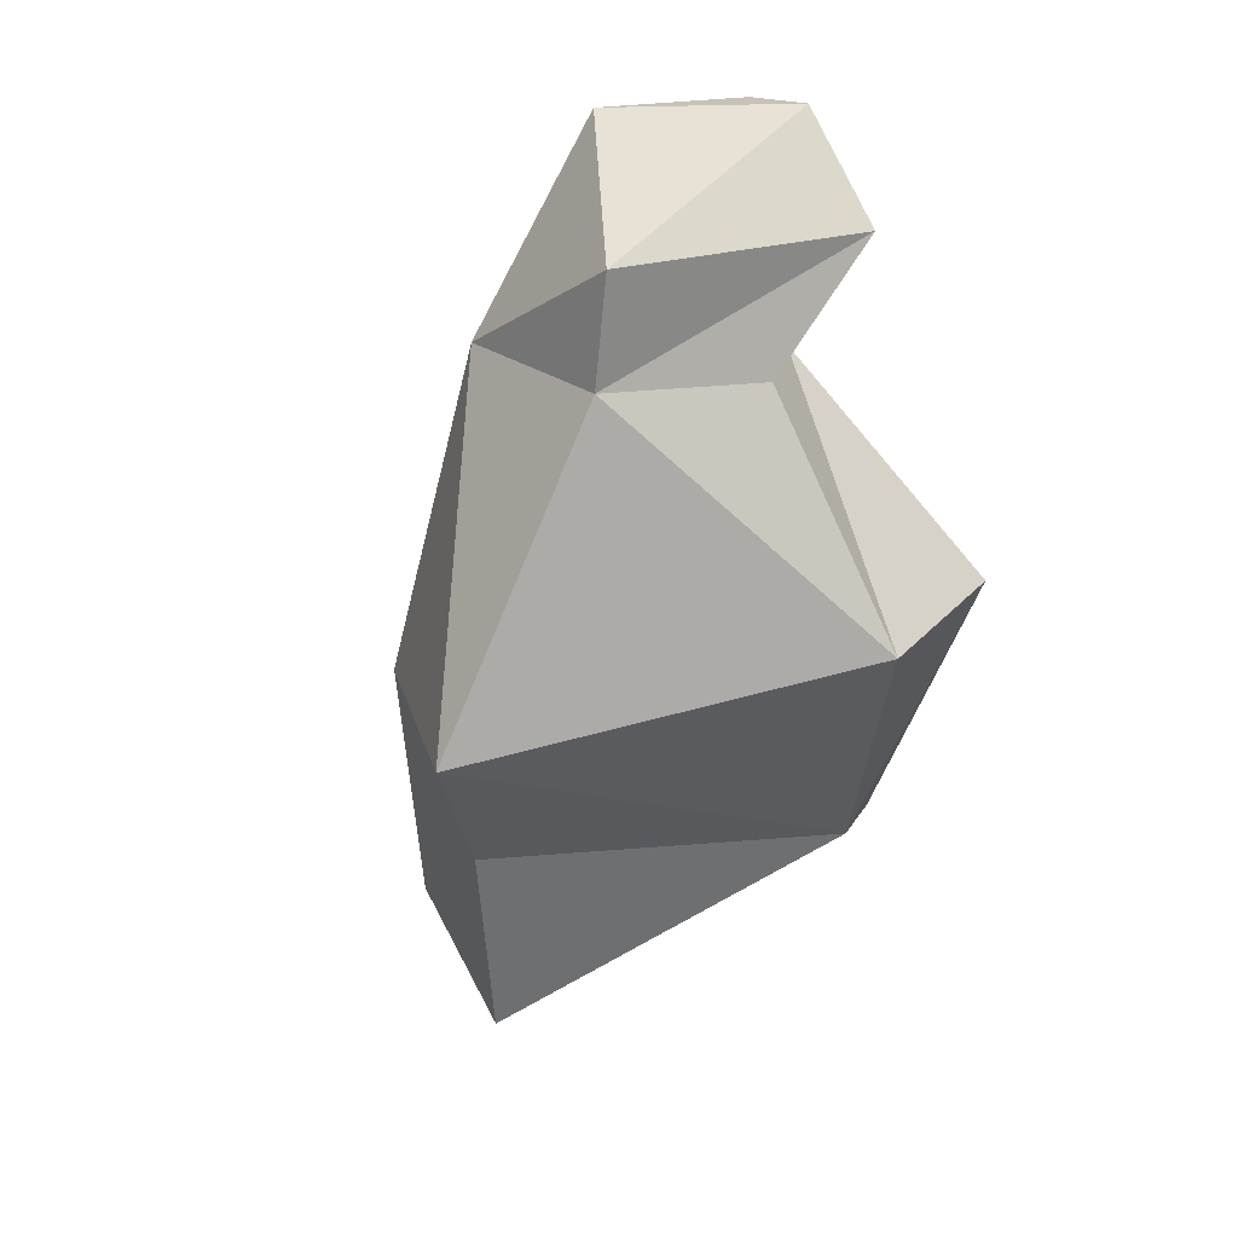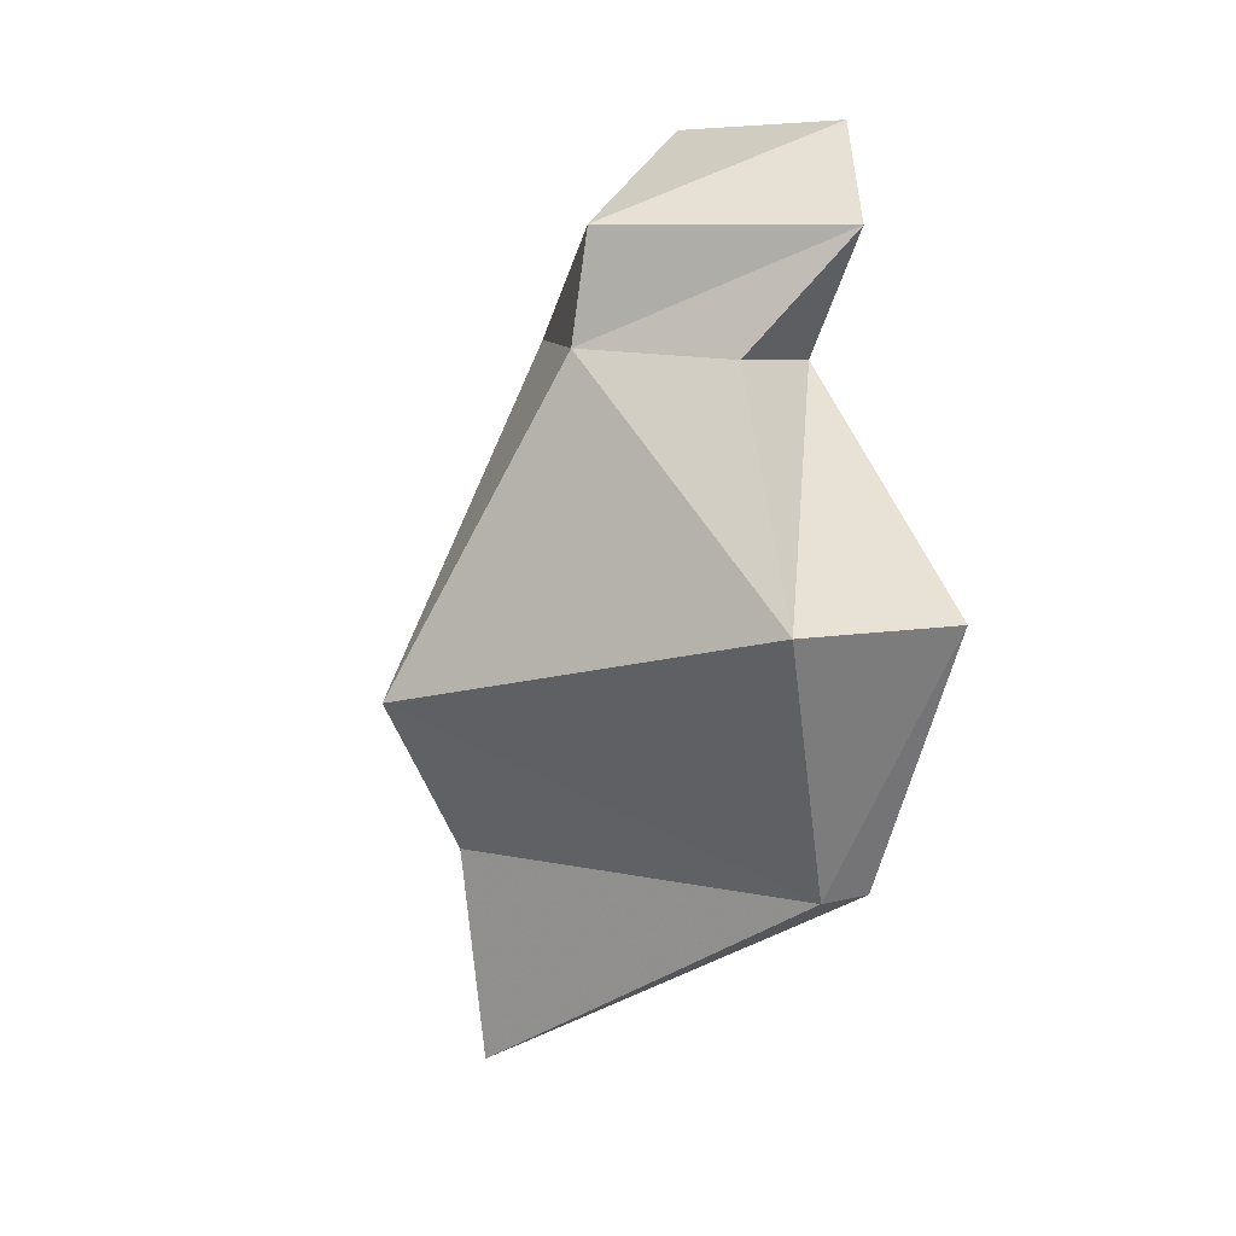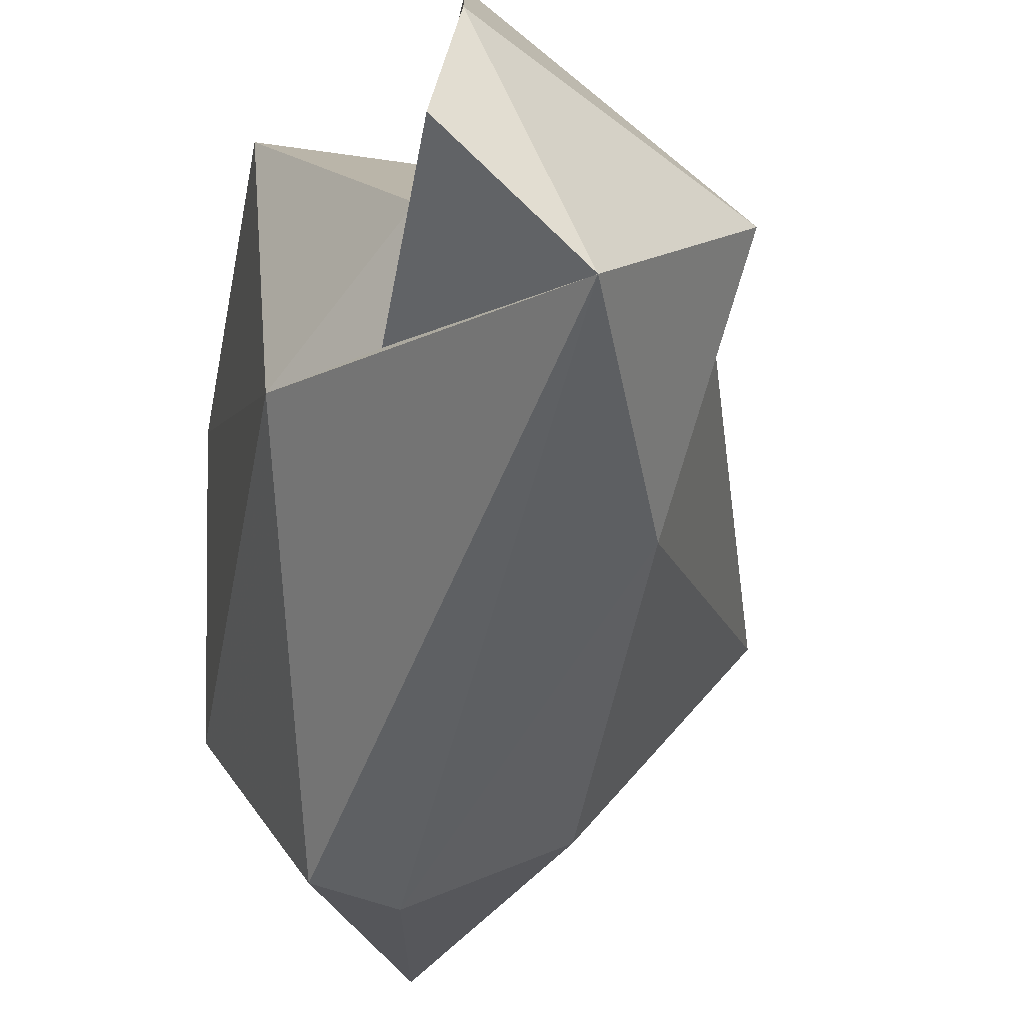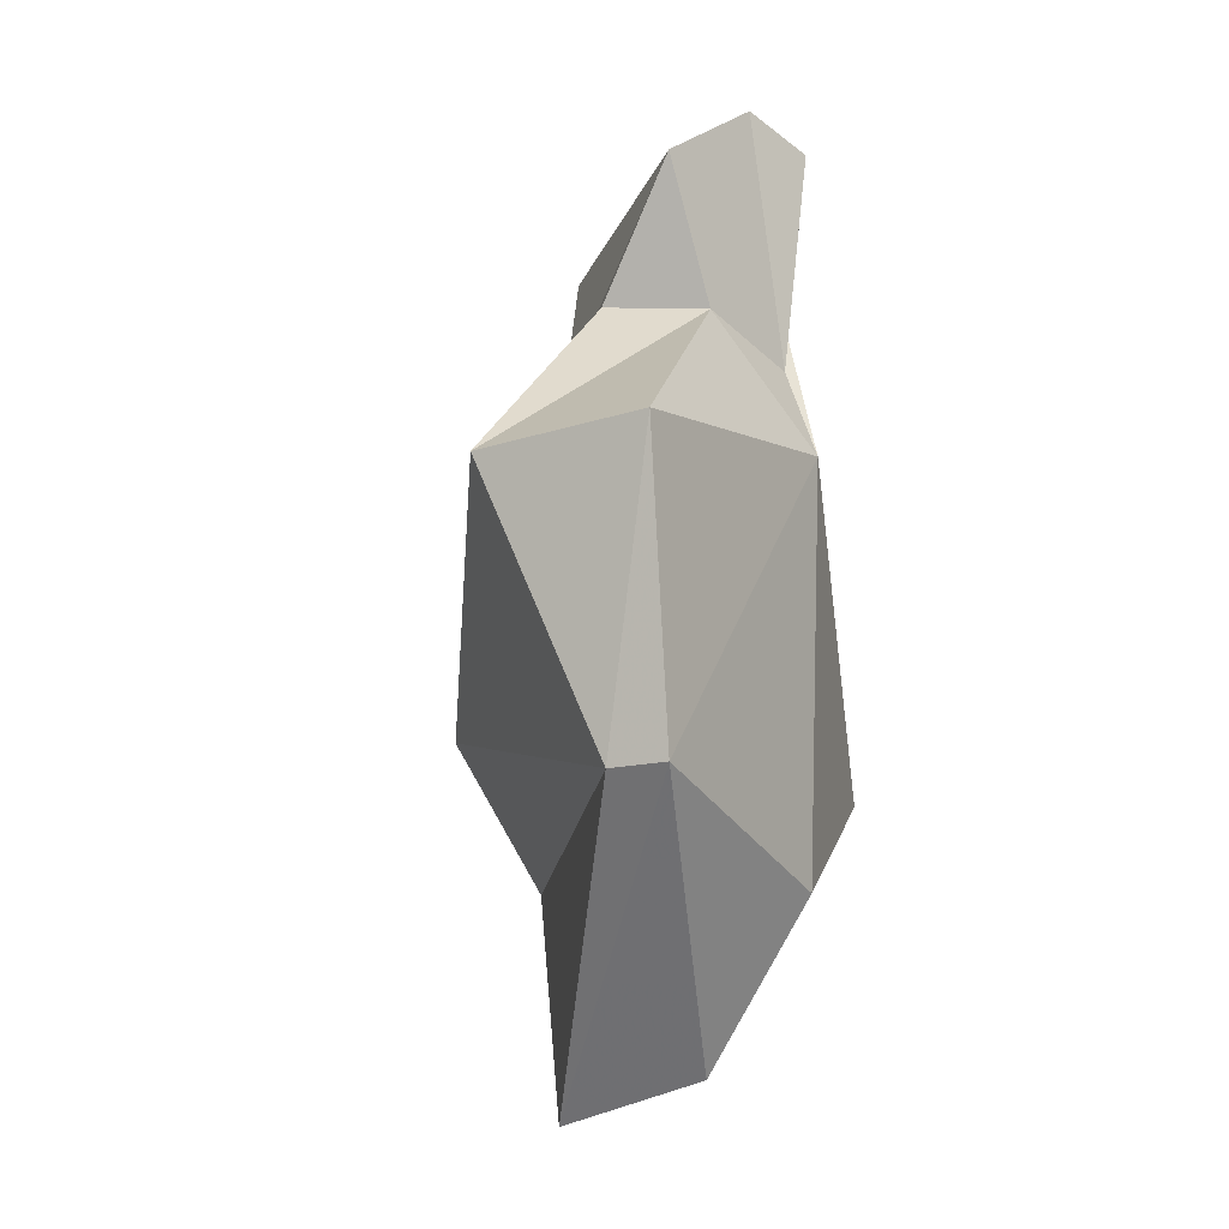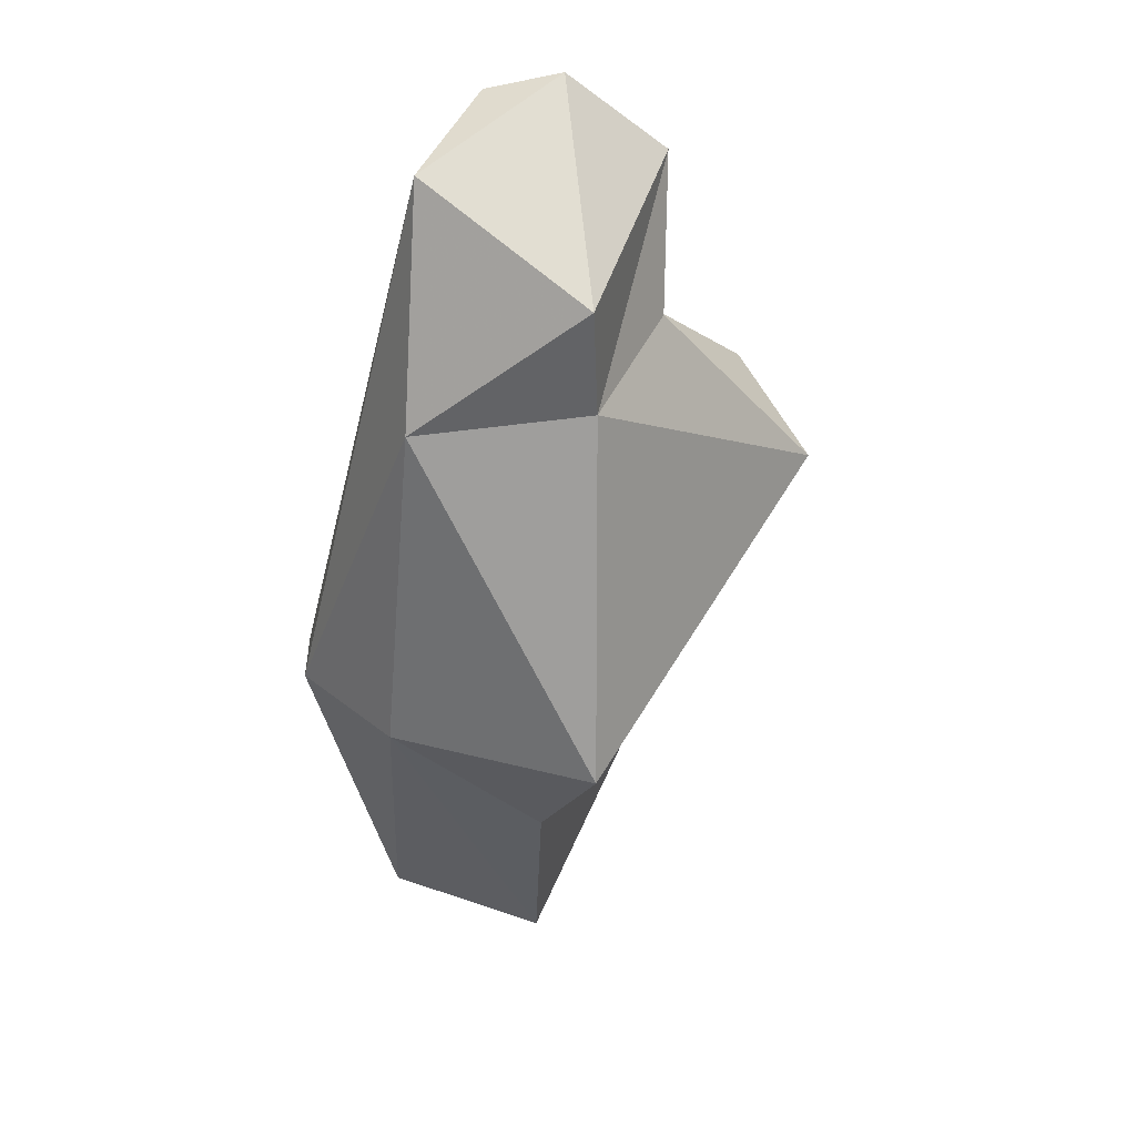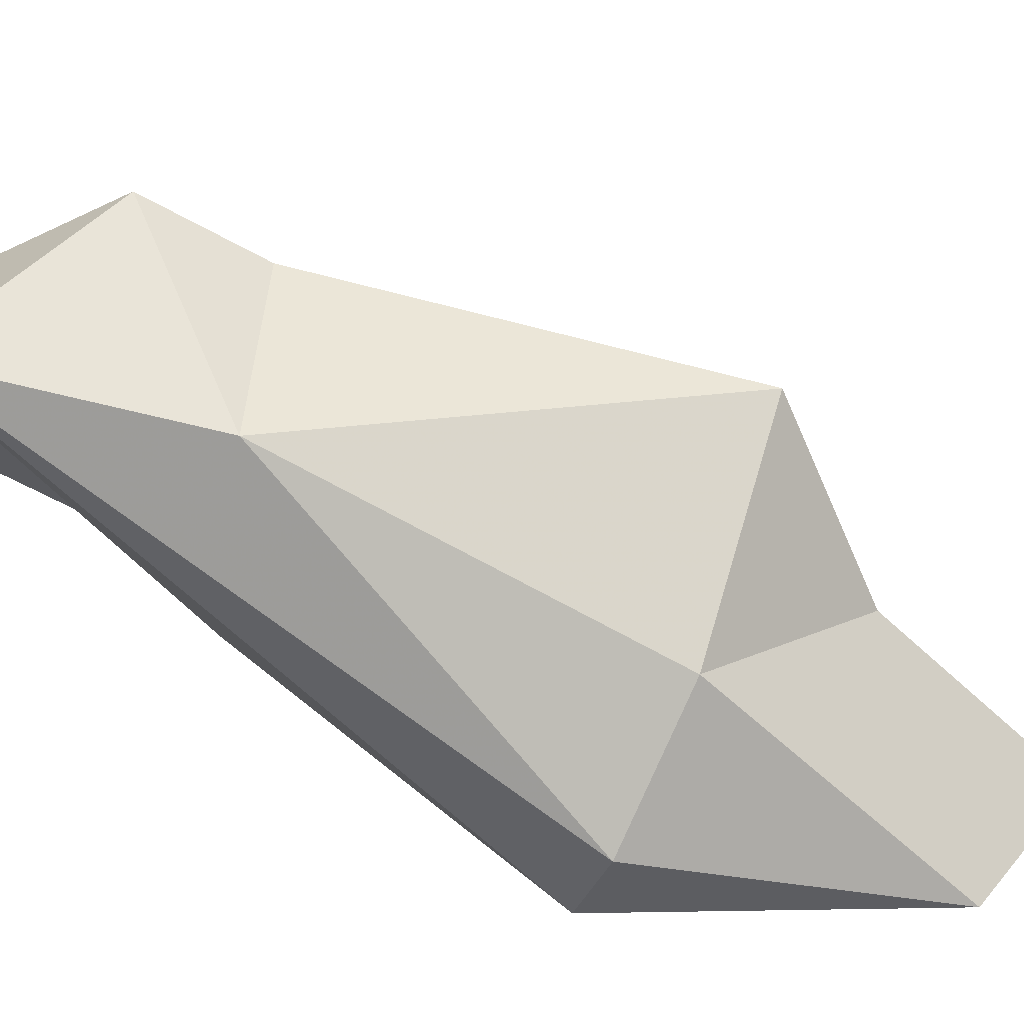
<metadata>
{"format":"obj","ext":"obj","renderer":"f3d","projection":"perspective","resolution":1024,"background":"white","views":[{"elev":31.6,"azim":127.3,"up":"+Z"},{"elev":13.9,"azim":157.3,"up":"+Z"},{"elev":-31.4,"azim":-20.1,"up":"+Y"},{"elev":-24.1,"azim":-145.0,"up":"+Z"},{"elev":47.6,"azim":72.9,"up":"+Z"},{"elev":-57.7,"azim":51.3,"up":"+Y"}]}
</metadata>
<code>
v 165.9 292.3 108.6
v 164.5 292.9 116
v 164.4 302.4 102.1
v 164.3 293.1 104.6
v 166.4 295.9 109.3
v 165.1 295.5 116.5
v 166.6 290.6 91.53
v 166.1 298.7 113.6
v 168.2 289.8 116
v 169.5 297.5 109.6
v 168.2 284.8 96.29
v 170.4 284.2 96.88
v 170.3 302.9 102.4
v 172.2 288.1 109.3
v 170.8 290.1 86.52
v 173.6 286.2 87.9
v 174.6 286.3 97.71
v 167.7 299.8 92.95
v 173 294 113.5
v 165.8 299.5 92.87
v 175.6 291.1 85.51
v 173.5 293.9 109.7
v 179.3 292.2 98.66
v 176.4 291.1 93.1
g foo
f 6 2 9
f 19 8 6
f 19 6 9
f 8 1 6
f 2 6 1
f 22 8 19
f 22 10 8
f 14 22 19
f 9 14 19
f 10 5 8
f 1 8 5
f 9 2 1
f 22 13 10
f 22 14 23
f 5 10 13
f 14 9 12
f 1 5 4
f 4 9 1
f 4 11 9
f 11 12 9
f 13 22 23
f 23 14 17
f 5 13 3
f 4 5 3
f 12 17 14
f 3 20 4
f 4 7 11
f 23 17 24
f 13 23 18
f 18 23 24
f 13 18 3
f 3 18 20
f 12 16 17
f 20 7 4
f 18 24 21
f 21 24 17
f 20 18 21
f 17 16 21
f 11 15 16
f 16 12 11
f 15 7 20
f 7 15 11
f 21 15 20
f 16 15 21
g

</code>
